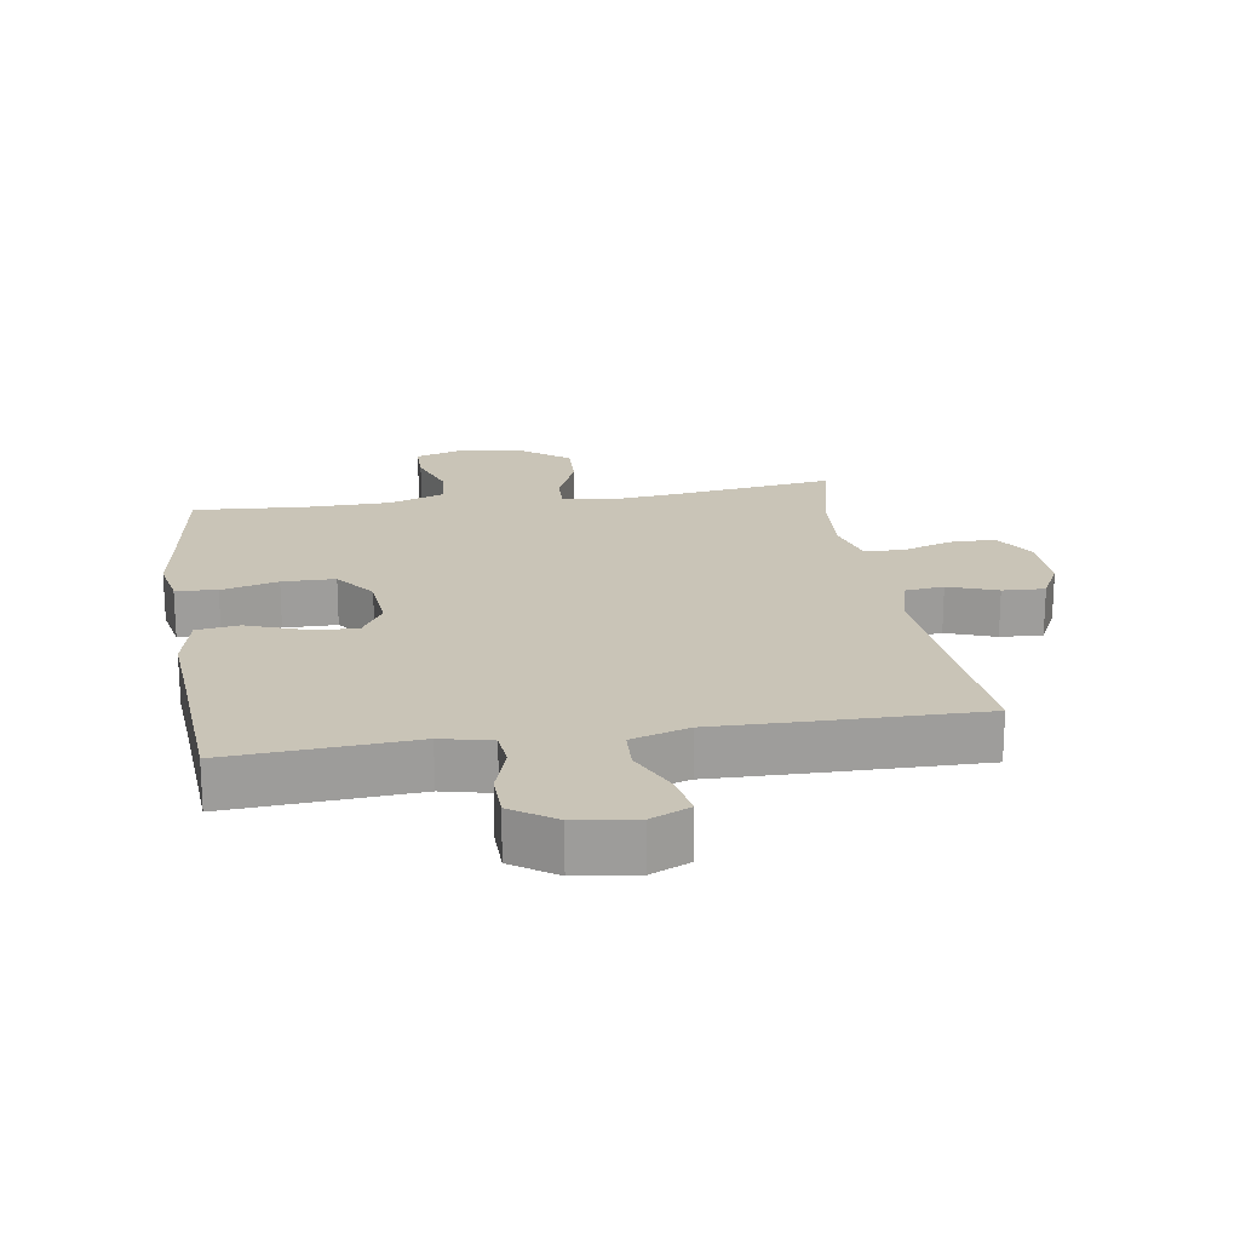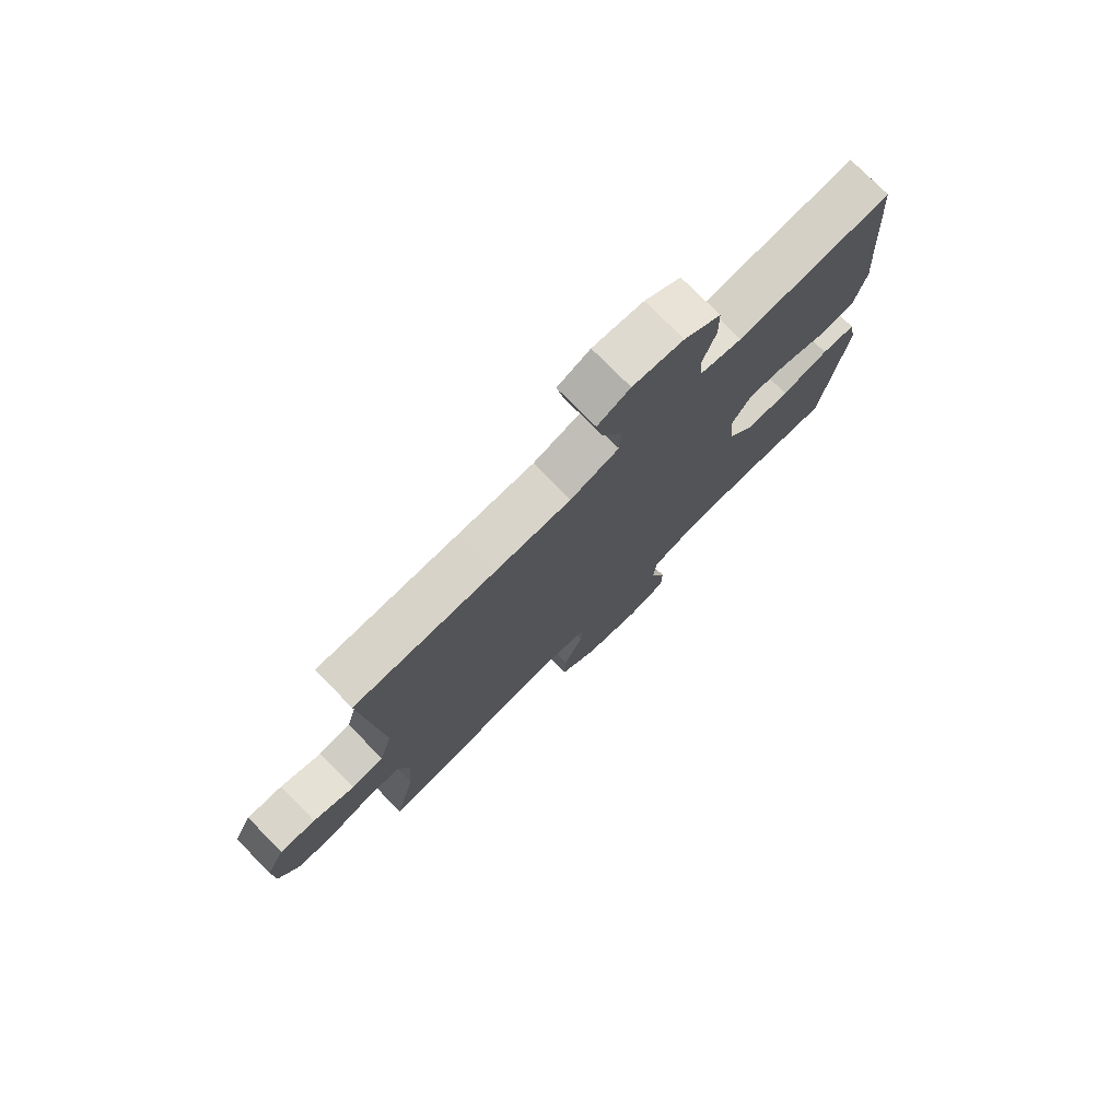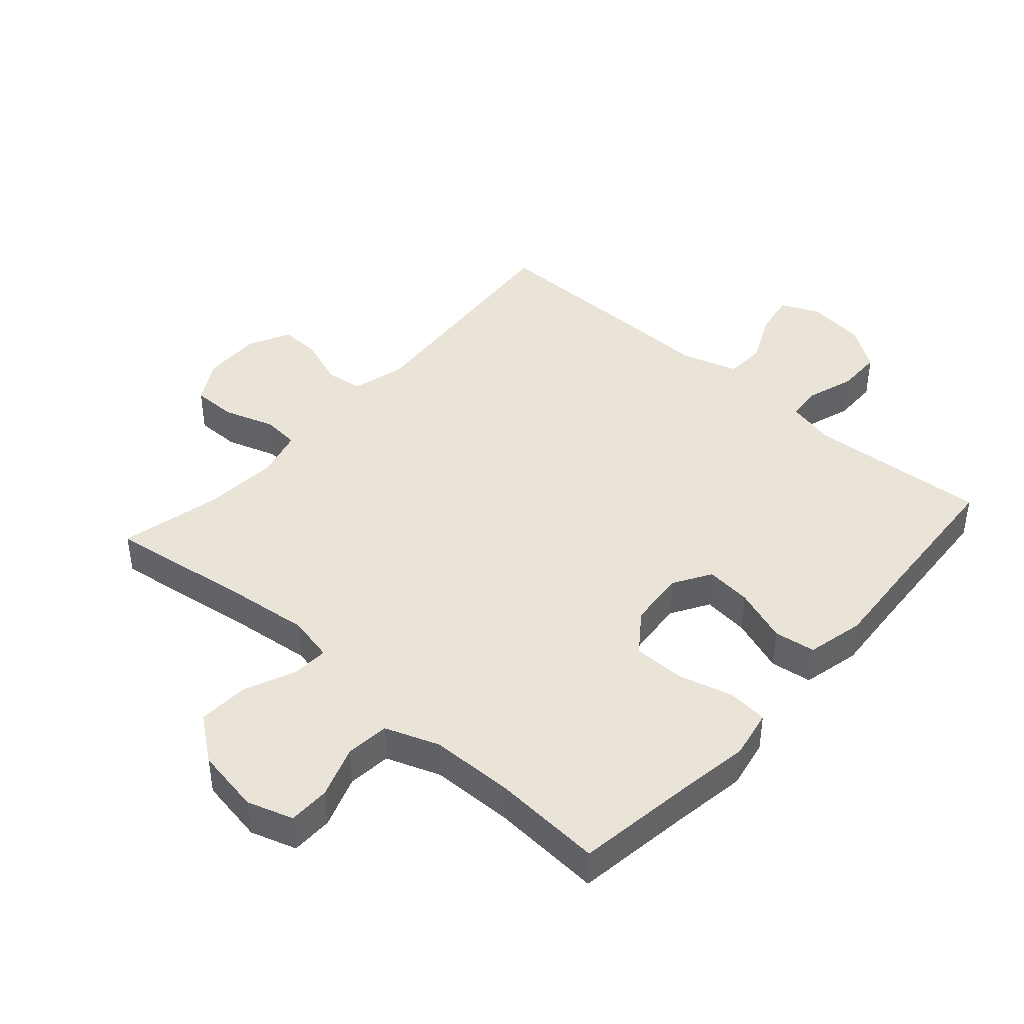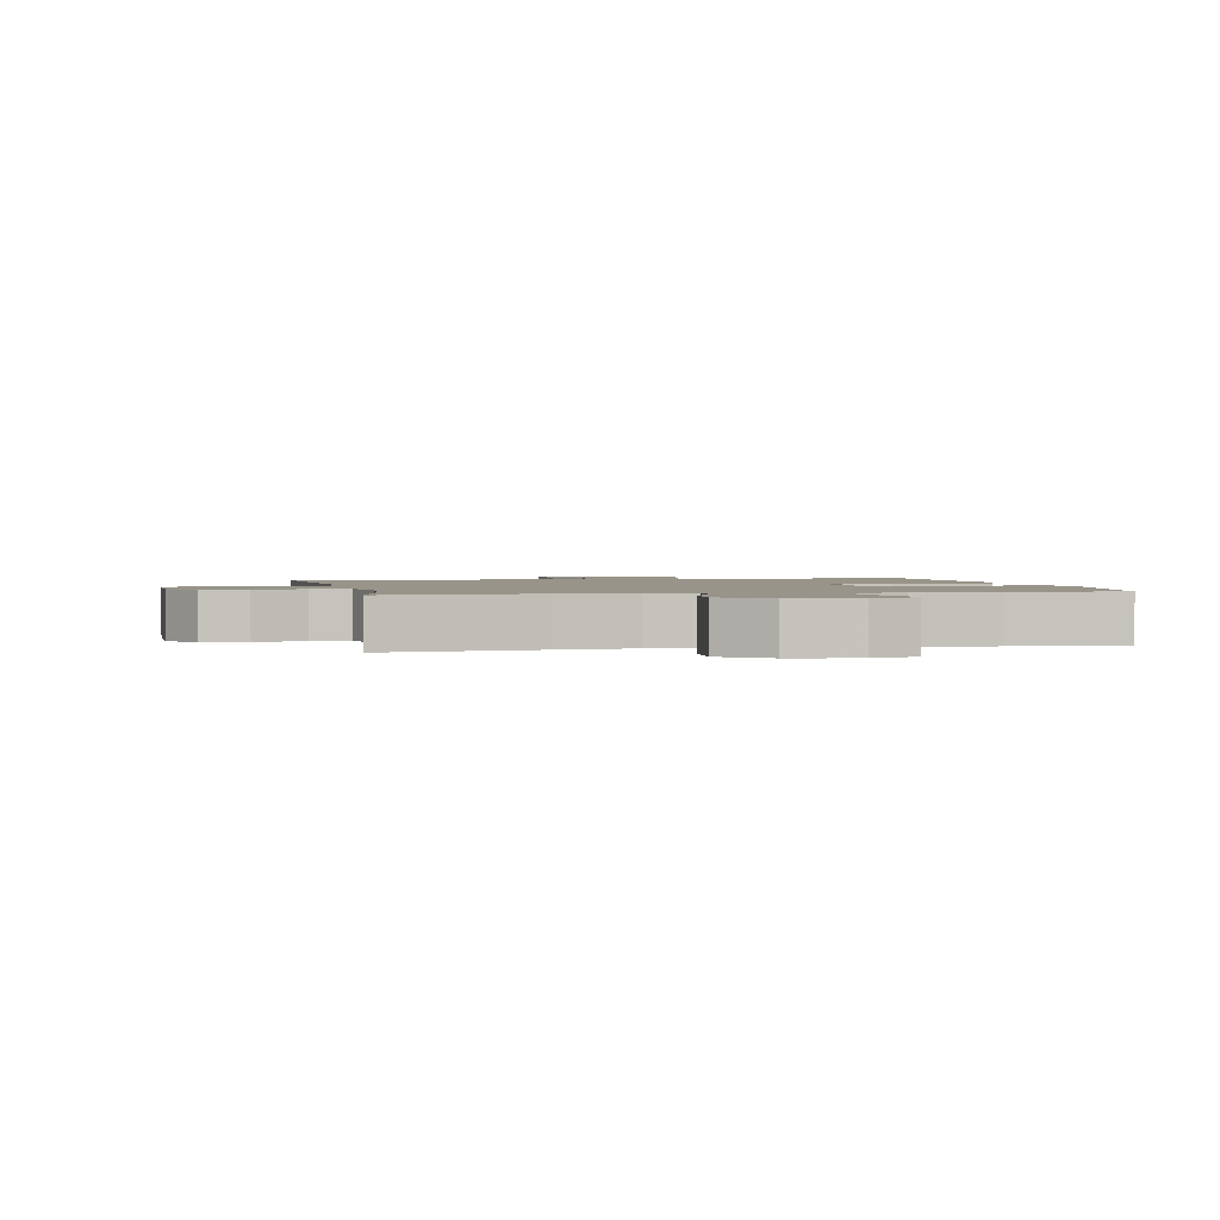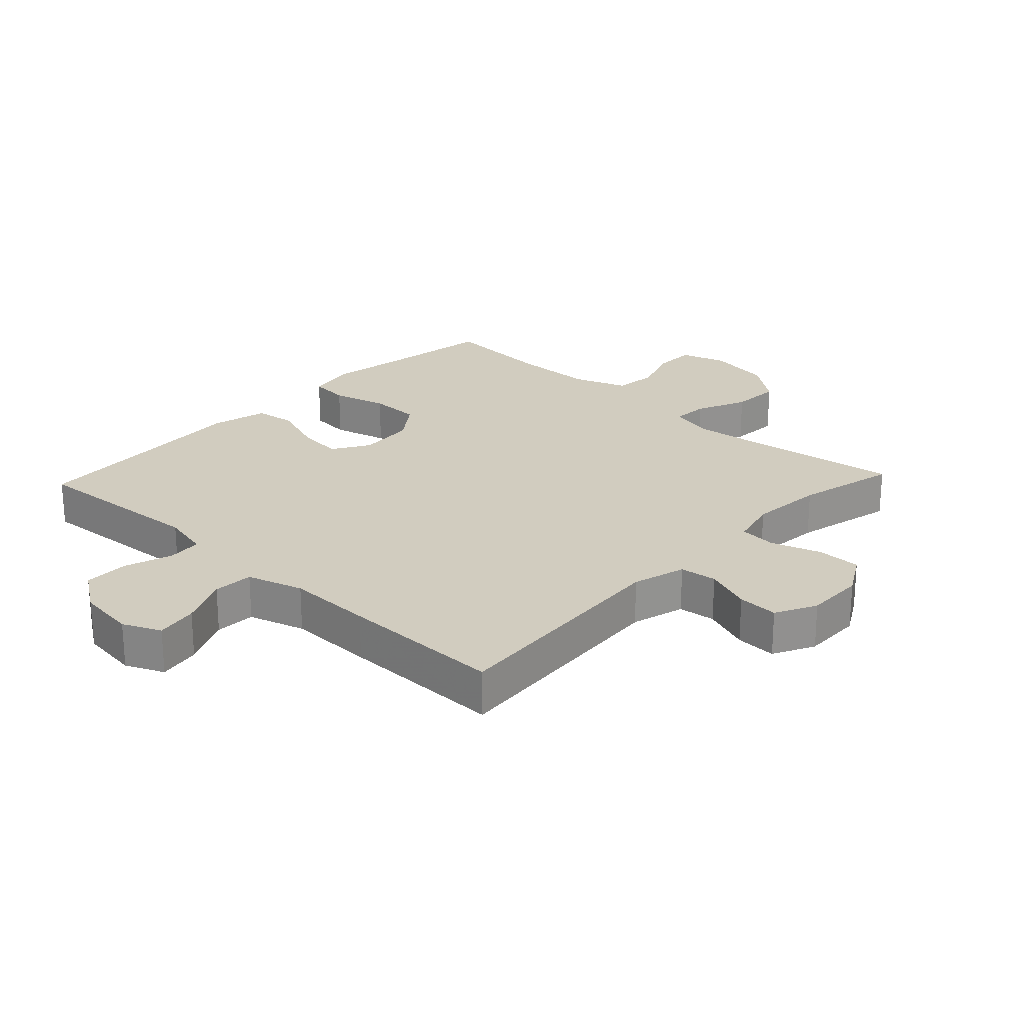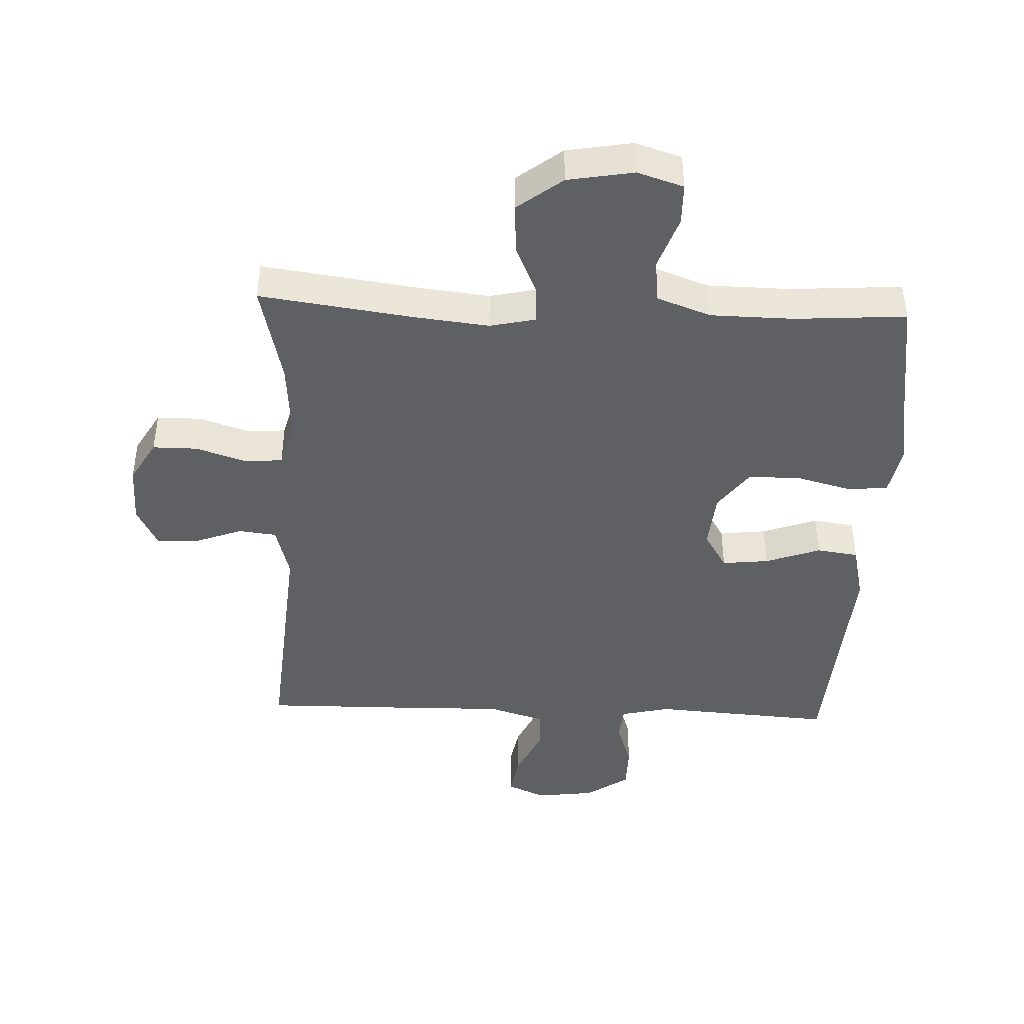
<metadata>
{"format":"obj","ext":"obj","renderer":"f3d","projection":"perspective","resolution":1024,"background":"white","views":[{"elev":19.9,"azim":-8.9,"up":"+Y"},{"elev":76.7,"azim":135.3,"up":"+Z"},{"elev":42.8,"azim":-138.6,"up":"+Y"},{"elev":1.7,"azim":168.2,"up":"+Y"},{"elev":23.9,"azim":43.2,"up":"+Y"},{"elev":-43.5,"azim":177.6,"up":"+Y"}]}
</metadata>
<code>
v 0.5 0.07 0.5
v 0.468 0.07 0.121
v 0.491 0.07 0.036
v 0.55 0.07 0.029
v 0.625 0.07 0.057
v 0.69 0.07 0.06
v 0.723 0.07 -0.005
v 0.721 0.07 -0.099
v 0.682 0.07 -0.166
v 0.612 0.07 -0.166
v 0.533 0.07 -0.14
v 0.474 0.07 -0.145
v 0.454 0.07 -0.222
v 0.463 0.07 -0.34
v 0.5 0.07 -0.5
v 0.26 0.07 -0.467
v 0.143 0.07 -0.454
v 0.071 0.07 -0.47
v 0.074 0.07 -0.528
v 0.109 0.07 -0.609
v 0.113 0.07 -0.688
v 0.043 0.07 -0.742
v -0.06 0.07 -0.76
v -0.132 0.07 -0.737
v -0.133 0.07 -0.672
v -0.104 0.07 -0.589
v -0.111 0.07 -0.521
v -0.196 0.07 -0.49
v -0.326 0.07 -0.488
v -0.5 0.07 -0.5
v -0.527 0.07 -0.313
v -0.545 0.07 -0.199
v -0.53 0.07 -0.122
v -0.467 0.07 -0.116
v -0.38 0.07 -0.139
v -0.299 0.07 -0.138
v -0.252 0.07 -0.074
v -0.244 0.07 0.016
v -0.28 0.07 0.075
v -0.353 0.07 0.067
v -0.439 0.07 0.036
v -0.504 0.07 0.045
v -0.525 0.07 0.135
v -0.515 0.07 0.271
v -0.5 0.07 0.5
v -0.334 0.07 0.489
v -0.217 0.07 0.481
v -0.14 0.07 0.499
v -0.135 0.07 0.554
v -0.16 0.07 0.63
v -0.159 0.07 0.701
v -0.092 0.07 0.747
v 0.001 0.07 0.759
v 0.061 0.07 0.732
v 0.049 0.07 0.665
v 0.012 0.07 0.585
v 0.015 0.07 0.521
v 0.104 0.07 0.494
v 0.241 0.07 0.497
v 0.5 0 0.5
v 0.468 0 0.121
v 0.491 0 0.036
v 0.55 0 0.029
v 0.625 0 0.057
v 0.69 0 0.06
v 0.723 0 -0.005
v 0.721 0 -0.099
v 0.682 0 -0.166
v 0.612 0 -0.166
v 0.533 0 -0.14
v 0.474 0 -0.145
v 0.454 0 -0.222
v 0.463 0 -0.34
v 0.5 0 -0.5
v 0.26 0 -0.467
v 0.143 0 -0.454
v 0.071 0 -0.47
v 0.074 0 -0.528
v 0.109 0 -0.609
v 0.113 0 -0.688
v 0.043 0 -0.742
v -0.06 0 -0.76
v -0.132 0 -0.737
v -0.133 0 -0.672
v -0.104 0 -0.589
v -0.111 0 -0.521
v -0.196 0 -0.49
v -0.326 0 -0.488
v -0.5 0 -0.5
v -0.527 0 -0.313
v -0.545 0 -0.199
v -0.53 0 -0.122
v -0.467 0 -0.116
v -0.38 0 -0.139
v -0.299 0 -0.138
v -0.252 0 -0.074
v -0.244 0 0.016
v -0.28 0 0.075
v -0.353 0 0.067
v -0.439 0 0.036
v -0.504 0 0.045
v -0.525 0 0.135
v -0.515 0 0.271
v -0.5 0 0.5
v -0.334 0 0.489
v -0.217 0 0.481
v -0.14 0 0.499
v -0.135 0 0.554
v -0.16 0 0.63
v -0.159 0 0.701
v -0.092 0 0.747
v 0.001 0 0.759
v 0.061 0 0.732
v 0.049 0 0.665
v 0.012 0 0.585
v 0.015 0 0.521
v 0.104 0 0.494
v 0.241 0 0.497
f 58 59 1 2
f 57 58 2 3
f 54 55 56
f 53 54 56
f 52 53 56
f 51 52 56
f 50 51 56
f 49 50 56
f 48 49 56 57
f 47 48 57 3
f 46 47 3
f 45 46 3
f 44 45 3
f 42 43 44
f 41 42 44
f 40 41 44
f 39 40 44
f 33 34 35
f 32 33 35
f 31 32 35
f 31 35 36
f 30 31 36
f 29 30 36
f 28 29 36 37
f 24 25 26
f 23 24 26
f 22 23 26
f 21 22 26
f 20 21 26
f 19 20 26
f 18 19 26 27
f 14 15 16
f 13 14 16 17
f 12 13 17 18
f 9 10 11
f 8 9 11
f 7 8 11
f 6 7 11
f 5 6 11
f 4 5 11
f 3 4 11 12
f 39 44 3 12
f 28 37 38
f 27 28 38
f 18 27 38
f 12 18 38
f 12 38 39
f 61 60 118 117
f 62 61 117 116
f 115 114 113
f 115 113 112
f 115 112 111
f 115 111 110
f 115 110 109
f 115 109 108
f 116 115 108 107
f 62 116 107 106
f 62 106 105
f 62 105 104
f 62 104 103
f 103 102 101
f 103 101 100
f 103 100 99
f 103 99 98
f 94 93 92
f 94 92 91
f 94 91 90
f 95 94 90
f 95 90 89
f 95 89 88
f 96 95 88 87
f 85 84 83
f 85 83 82
f 85 82 81
f 85 81 80
f 85 80 79
f 85 79 78
f 86 85 78 77
f 75 74 73
f 76 75 73 72
f 77 76 72 71
f 70 69 68
f 70 68 67
f 70 67 66
f 70 66 65
f 70 65 64
f 70 64 63
f 71 70 63 62
f 71 62 103 98
f 97 96 87
f 97 87 86
f 97 86 77
f 97 77 71
f 98 97 71
f 1 60 61 2
f 2 61 62 3
f 3 62 63 4
f 4 63 64 5
f 5 64 65 6
f 6 65 66 7
f 7 66 67 8
f 8 67 68 9
f 9 68 69 10
f 10 69 70 11
f 11 70 71 12
f 12 71 72 13
f 13 72 73 14
f 14 73 74 15
f 15 74 75 16
f 16 75 76 17
f 17 76 77 18
f 18 77 78 19
f 19 78 79 20
f 20 79 80 21
f 21 80 81 22
f 22 81 82 23
f 23 82 83 24
f 24 83 84 25
f 25 84 85 26
f 26 85 86 27
f 27 86 87 28
f 28 87 88 29
f 29 88 89 30
f 30 89 90 31
f 31 90 91 32
f 32 91 92 33
f 33 92 93 34
f 34 93 94 35
f 35 94 95 36
f 36 95 96 37
f 37 96 97 38
f 38 97 98 39
f 39 98 99 40
f 40 99 100 41
f 41 100 101 42
f 42 101 102 43
f 43 102 103 44
f 44 103 104 45
f 45 104 105 46
f 46 105 106 47
f 47 106 107 48
f 48 107 108 49
f 49 108 109 50
f 50 109 110 51
f 51 110 111 52
f 52 111 112 53
f 53 112 113 54
f 54 113 114 55
f 55 114 115 56
f 56 115 116 57
f 57 116 117 58
f 58 117 118 59
f 59 118 60 1

</code>
